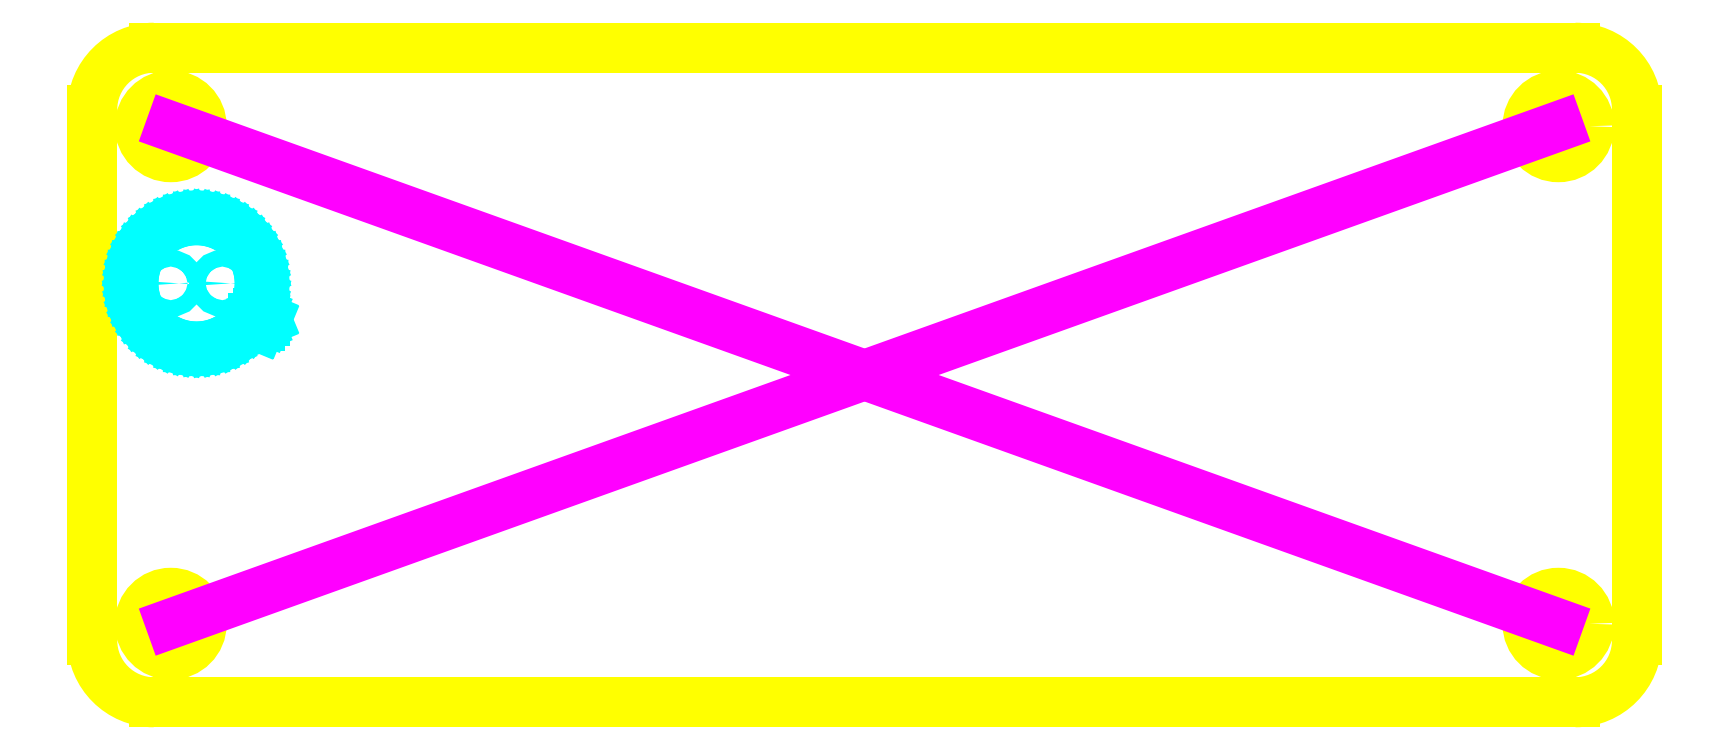
<metadata>
{"format":"dxf","ext":"dxf","renderer":"ezdxf+matplotlib","layout":"modelspace","background":"white","min_lineweight":24,"dpi":150}
</metadata>
<code>
0
SECTION
2
ENTITIES
0
ARC
8
controller-pcb
10
3
20
28.75
40
3
50
90
51
180
0
ARC
8
controller-pcb
10
71.93
20
3
40
3
50
270
51
0
0
LINE
8
controller-pcb
10
74.93
20
28.75
11
74.93
21
3
0
LINE
8
controller-pcb
10
3
20
31.75
11
71.93
21
31.75
0
ARC
8
controller-pcb
10
71.93
20
28.75
40
3
50
0
51
90
0
LINE
8
controller-pcb
10
1.837e-16
20
3
11
1.76e-15
21
28.75
0
LINE
8
controller-pcb
10
3
20
0
11
71.93
21
0
0
ARC
8
controller-pcb
10
3
20
3
40
3
50
180
51
270
0
CIRCLE
8
controller-pcb
10
71.12
20
27.94
40
1.5
0
CIRCLE
8
controller-pcb
10
3.81
20
27.94
40
1.5
0
CIRCLE
8
controller-pcb
10
3.81
20
3.81
40
1.5
0
CIRCLE
8
controller-pcb
10
71.12
20
3.81
40
1.5
0
LINE
8
controller-pcb
10
5.416
20
23.48
11
5.768
21
23.42
0
LINE
8
controller-pcb
10
5.768
20
23.42
11
6.11
21
23.32
0
LINE
8
controller-pcb
10
6.11
20
23.32
11
6.44
21
23.19
0
LINE
8
controller-pcb
10
6.44
20
23.19
11
6.752
21
23.01
0
LINE
8
controller-pcb
10
6.752
20
23.01
11
7.043
21
22.81
0
LINE
8
controller-pcb
10
7.043
20
22.81
11
7.309
21
22.57
0
LINE
8
controller-pcb
10
7.309
20
22.57
11
7.546
21
22.3
0
LINE
8
controller-pcb
10
7.546
20
22.3
11
7.753
21
22.01
0
LINE
8
controller-pcb
10
7.753
20
22.01
11
7.925
21
21.7
0
LINE
8
controller-pcb
10
7.925
20
21.7
11
8.062
21
21.37
0
LINE
8
controller-pcb
10
8.062
20
21.37
11
8.16
21
21.03
0
LINE
8
controller-pcb
10
8.16
20
21.03
11
8.22
21
20.68
0
LINE
8
controller-pcb
10
8.22
20
20.68
11
8.24
21
20.32
0
LINE
8
controller-pcb
10
8.24
20
20.32
11
8.22
21
19.96
0
LINE
8
controller-pcb
10
8.22
20
19.96
11
8.16
21
19.61
0
LINE
8
controller-pcb
10
8.16
20
19.61
11
8.062
21
19.27
0
LINE
8
controller-pcb
10
8.062
20
19.27
11
7.925
21
18.94
0
LINE
8
controller-pcb
10
7.925
20
18.94
11
7.753
21
18.63
0
LINE
8
controller-pcb
10
7.753
20
18.63
11
7.546
21
18.34
0
LINE
8
controller-pcb
10
7.546
20
18.34
11
7.309
21
18.07
0
LINE
8
controller-pcb
10
7.309
20
18.07
11
7.043
21
17.83
0
LINE
8
controller-pcb
10
7.043
20
17.83
11
6.752
21
17.63
0
LINE
8
controller-pcb
10
6.752
20
17.63
11
6.44
21
17.45
0
LINE
8
controller-pcb
10
6.44
20
17.45
11
6.11
21
17.32
0
LINE
8
controller-pcb
10
6.11
20
17.32
11
5.768
21
17.22
0
LINE
8
controller-pcb
10
5.768
20
17.22
11
5.416
21
17.16
0
LINE
8
controller-pcb
10
5.416
20
17.16
11
5.06
21
17.14
0
LINE
8
controller-pcb
10
5.06
20
17.14
11
4.704
21
17.16
0
LINE
8
controller-pcb
10
4.704
20
17.16
11
4.352
21
17.22
0
LINE
8
controller-pcb
10
4.352
20
17.22
11
4.01
21
17.32
0
LINE
8
controller-pcb
10
4.01
20
17.32
11
3.68
21
17.45
0
LINE
8
controller-pcb
10
3.68
20
17.45
11
3.368
21
17.63
0
LINE
8
controller-pcb
10
3.368
20
17.63
11
3.077
21
17.83
0
LINE
8
controller-pcb
10
3.077
20
17.83
11
2.811
21
18.07
0
LINE
8
controller-pcb
10
2.811
20
18.07
11
2.574
21
18.34
0
LINE
8
controller-pcb
10
2.574
20
18.34
11
2.367
21
18.63
0
LINE
8
controller-pcb
10
2.367
20
18.63
11
2.195
21
18.94
0
LINE
8
controller-pcb
10
2.195
20
18.94
11
2.058
21
19.27
0
LINE
8
controller-pcb
10
2.058
20
19.27
11
1.96
21
19.61
0
LINE
8
controller-pcb
10
1.96
20
19.61
11
1.9
21
19.96
0
LINE
8
controller-pcb
10
1.9
20
19.96
11
1.88
21
20.32
0
LINE
8
controller-pcb
10
1.88
20
20.32
11
1.9
21
20.68
0
LINE
8
controller-pcb
10
1.9
20
20.68
11
1.96
21
21.03
0
LINE
8
controller-pcb
10
1.96
20
21.03
11
2.058
21
21.37
0
LINE
8
controller-pcb
10
2.058
20
21.37
11
2.195
21
21.7
0
LINE
8
controller-pcb
10
2.195
20
21.7
11
2.367
21
22.01
0
LINE
8
controller-pcb
10
2.367
20
22.01
11
2.574
21
22.3
0
LINE
8
controller-pcb
10
2.574
20
22.3
11
2.811
21
22.57
0
LINE
8
controller-pcb
10
2.811
20
22.57
11
3.077
21
22.81
0
LINE
8
controller-pcb
10
3.077
20
22.81
11
3.368
21
23.01
0
LINE
8
controller-pcb
10
3.368
20
23.01
11
3.68
21
23.19
0
LINE
8
controller-pcb
10
3.68
20
23.19
11
4.01
21
23.32
0
LINE
8
controller-pcb
10
4.01
20
23.32
11
4.352
21
23.42
0
LINE
8
controller-pcb
10
4.352
20
23.42
11
4.704
21
23.48
0
LINE
8
controller-pcb
10
4.704
20
23.48
11
5.06
21
23.5
0
LINE
8
controller-pcb
10
5.06
20
23.5
11
5.416
21
23.48
0
LINE
8
controller-pcb
10
2.014
20
19.98
11
2.072
21
19.64
0
LINE
8
controller-pcb
10
2.072
20
19.64
11
2.167
21
19.31
0
LINE
8
controller-pcb
10
2.167
20
19.31
11
2.299
21
18.99
0
LINE
8
controller-pcb
10
2.299
20
18.99
11
2.465
21
18.69
0
LINE
8
controller-pcb
10
2.465
20
18.69
11
2.664
21
18.41
0
LINE
8
controller-pcb
10
2.664
20
18.41
11
2.893
21
18.15
0
LINE
8
controller-pcb
10
2.893
20
18.15
11
3.149
21
17.92
0
LINE
8
controller-pcb
10
3.149
20
17.92
11
3.429
21
17.72
0
LINE
8
controller-pcb
10
3.429
20
17.72
11
3.73
21
17.56
0
LINE
8
controller-pcb
10
3.73
20
17.56
11
4.048
21
17.43
0
LINE
8
controller-pcb
10
4.048
20
17.43
11
4.378
21
17.33
0
LINE
8
controller-pcb
10
4.378
20
17.33
11
4.717
21
17.27
0
LINE
8
controller-pcb
10
4.717
20
17.27
11
5.06
21
17.26
0
LINE
8
controller-pcb
10
5.06
20
17.26
11
5.403
21
17.27
0
LINE
8
controller-pcb
10
5.403
20
17.27
11
5.742
21
17.33
0
LINE
8
controller-pcb
10
5.742
20
17.33
11
6.072
21
17.43
0
LINE
8
controller-pcb
10
6.072
20
17.43
11
6.39
21
17.56
0
LINE
8
controller-pcb
10
6.39
20
17.56
11
6.691
21
17.72
0
LINE
8
controller-pcb
10
6.691
20
17.72
11
6.971
21
17.92
0
LINE
8
controller-pcb
10
6.971
20
17.92
11
7.227
21
18.15
0
LINE
8
controller-pcb
10
7.227
20
18.15
11
7.456
21
18.41
0
LINE
8
controller-pcb
10
7.456
20
18.41
11
7.655
21
18.69
0
LINE
8
controller-pcb
10
7.655
20
18.69
11
7.821
21
18.99
0
LINE
8
controller-pcb
10
7.821
20
18.99
11
7.953
21
19.31
0
LINE
8
controller-pcb
10
7.953
20
19.31
11
8.048
21
19.64
0
LINE
8
controller-pcb
10
8.048
20
19.64
11
8.106
21
19.98
0
LINE
8
controller-pcb
10
8.106
20
19.98
11
8.125
21
20.32
0
LINE
8
controller-pcb
10
8.125
20
20.32
11
8.106
21
20.66
0
LINE
8
controller-pcb
10
8.106
20
20.66
11
8.048
21
21
0
LINE
8
controller-pcb
10
8.048
20
21
11
7.953
21
21.33
0
LINE
8
controller-pcb
10
7.953
20
21.33
11
7.821
21
21.65
0
LINE
8
controller-pcb
10
7.821
20
21.65
11
7.655
21
21.95
0
LINE
8
controller-pcb
10
7.655
20
21.95
11
7.456
21
22.23
0
LINE
8
controller-pcb
10
7.456
20
22.23
11
7.227
21
22.49
0
LINE
8
controller-pcb
10
7.227
20
22.49
11
6.971
21
22.72
0
LINE
8
controller-pcb
10
6.971
20
22.72
11
6.691
21
22.92
0
LINE
8
controller-pcb
10
6.691
20
22.92
11
6.39
21
23.08
0
LINE
8
controller-pcb
10
6.39
20
23.08
11
6.072
21
23.21
0
LINE
8
controller-pcb
10
6.072
20
23.21
11
5.742
21
23.31
0
LINE
8
controller-pcb
10
5.742
20
23.31
11
5.403
21
23.37
0
LINE
8
controller-pcb
10
5.403
20
23.37
11
5.06
21
23.38
0
LINE
8
controller-pcb
10
5.06
20
23.38
11
4.717
21
23.37
0
LINE
8
controller-pcb
10
4.717
20
23.37
11
4.378
21
23.31
0
LINE
8
controller-pcb
10
4.378
20
23.31
11
4.048
21
23.21
0
LINE
8
controller-pcb
10
4.048
20
23.21
11
3.73
21
23.08
0
LINE
8
controller-pcb
10
3.73
20
23.08
11
3.429
21
22.92
0
LINE
8
controller-pcb
10
3.429
20
22.92
11
3.149
21
22.72
0
LINE
8
controller-pcb
10
3.149
20
22.72
11
2.893
21
22.49
0
LINE
8
controller-pcb
10
2.893
20
22.49
11
2.664
21
22.23
0
LINE
8
controller-pcb
10
2.664
20
22.23
11
2.465
21
21.95
0
LINE
8
controller-pcb
10
2.465
20
21.95
11
2.299
21
21.65
0
LINE
8
controller-pcb
10
2.299
20
21.65
11
2.167
21
21.33
0
LINE
8
controller-pcb
10
2.167
20
21.33
11
2.072
21
21
0
LINE
8
controller-pcb
10
2.072
20
21
11
2.014
21
20.66
0
LINE
8
controller-pcb
10
2.014
20
20.66
11
1.995
21
20.32
0
LINE
8
controller-pcb
10
1.995
20
20.32
11
2.014
21
19.98
0
LINE
8
controller-pcb
10
8.142
20
18.91
11
8.16
21
18.86
0
LINE
8
controller-pcb
10
8.16
20
18.86
11
8.16
21
18.62
0
LINE
8
controller-pcb
10
8.16
20
18.62
11
8.4
21
18.62
0
LINE
8
controller-pcb
10
8.4
20
18.62
11
8.442
21
18.61
0
LINE
8
controller-pcb
10
8.442
20
18.61
11
8.46
21
18.57
0
LINE
8
controller-pcb
10
8.46
20
18.57
11
8.442
21
18.52
0
LINE
8
controller-pcb
10
8.442
20
18.52
11
8.4
21
18.5
0
LINE
8
controller-pcb
10
8.4
20
18.5
11
8.16
21
18.5
0
LINE
8
controller-pcb
10
8.16
20
18.5
11
8.16
21
18.27
0
LINE
8
controller-pcb
10
8.16
20
18.27
11
8.142
21
18.22
0
LINE
8
controller-pcb
10
8.142
20
18.22
11
8.1
21
18.2
0
LINE
8
controller-pcb
10
8.1
20
18.2
11
8.057
21
18.22
0
LINE
8
controller-pcb
10
8.057
20
18.22
11
8.04
21
18.27
0
LINE
8
controller-pcb
10
8.04
20
18.27
11
8.04
21
18.5
0
LINE
8
controller-pcb
10
8.04
20
18.5
11
7.8
21
18.5
0
LINE
8
controller-pcb
10
7.8
20
18.5
11
7.757
21
18.52
0
LINE
8
controller-pcb
10
7.757
20
18.52
11
7.74
21
18.57
0
LINE
8
controller-pcb
10
7.74
20
18.57
11
7.757
21
18.61
0
LINE
8
controller-pcb
10
7.757
20
18.61
11
7.8
21
18.62
0
LINE
8
controller-pcb
10
7.8
20
18.62
11
8.04
21
18.62
0
LINE
8
controller-pcb
10
8.04
20
18.62
11
8.04
21
18.86
0
LINE
8
controller-pcb
10
8.04
20
18.86
11
8.057
21
18.91
0
LINE
8
controller-pcb
10
8.057
20
18.91
11
8.1
21
18.93
0
LINE
8
controller-pcb
10
8.1
20
18.93
11
8.142
21
18.91
0
CIRCLE
8
controller-pcb
10
6.31
20
20.32
40
0.4
0
CIRCLE
8
controller-pcb
10
3.81
20
20.32
40
0.4
0
LINE
8
construction
10
3.81
20
27.94
11
71.12
21
3.81
0
LINE
8
construction
10
71.12
20
27.94
11
3.81
21
3.81
0
ENDSEC
0
EOF

</code>
